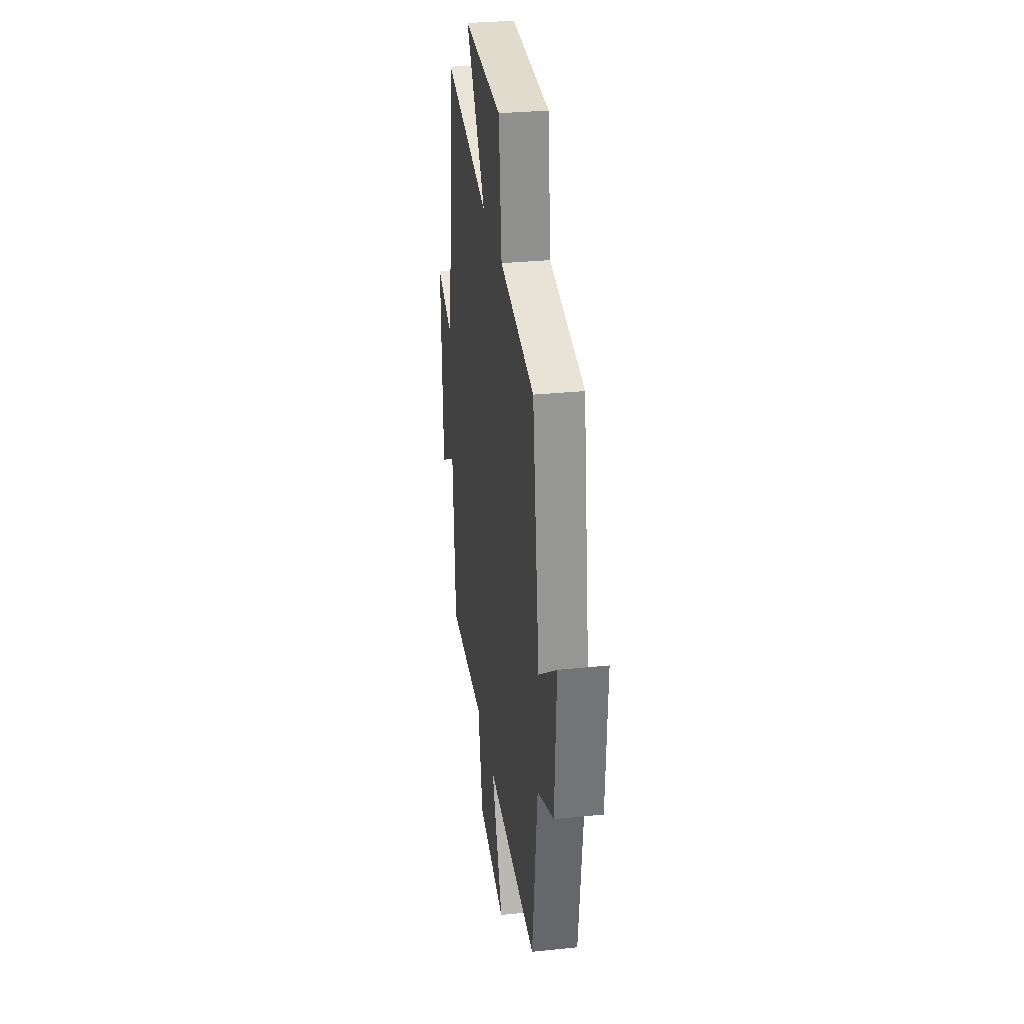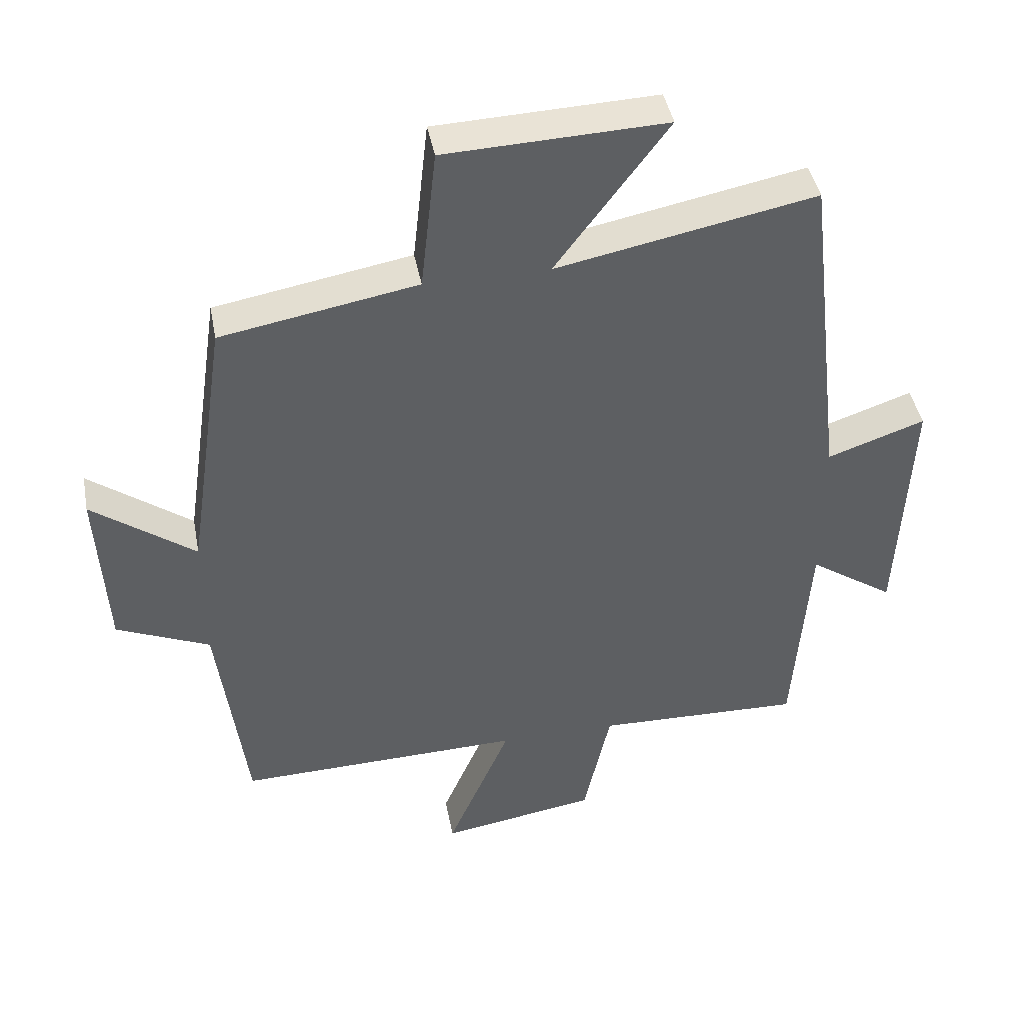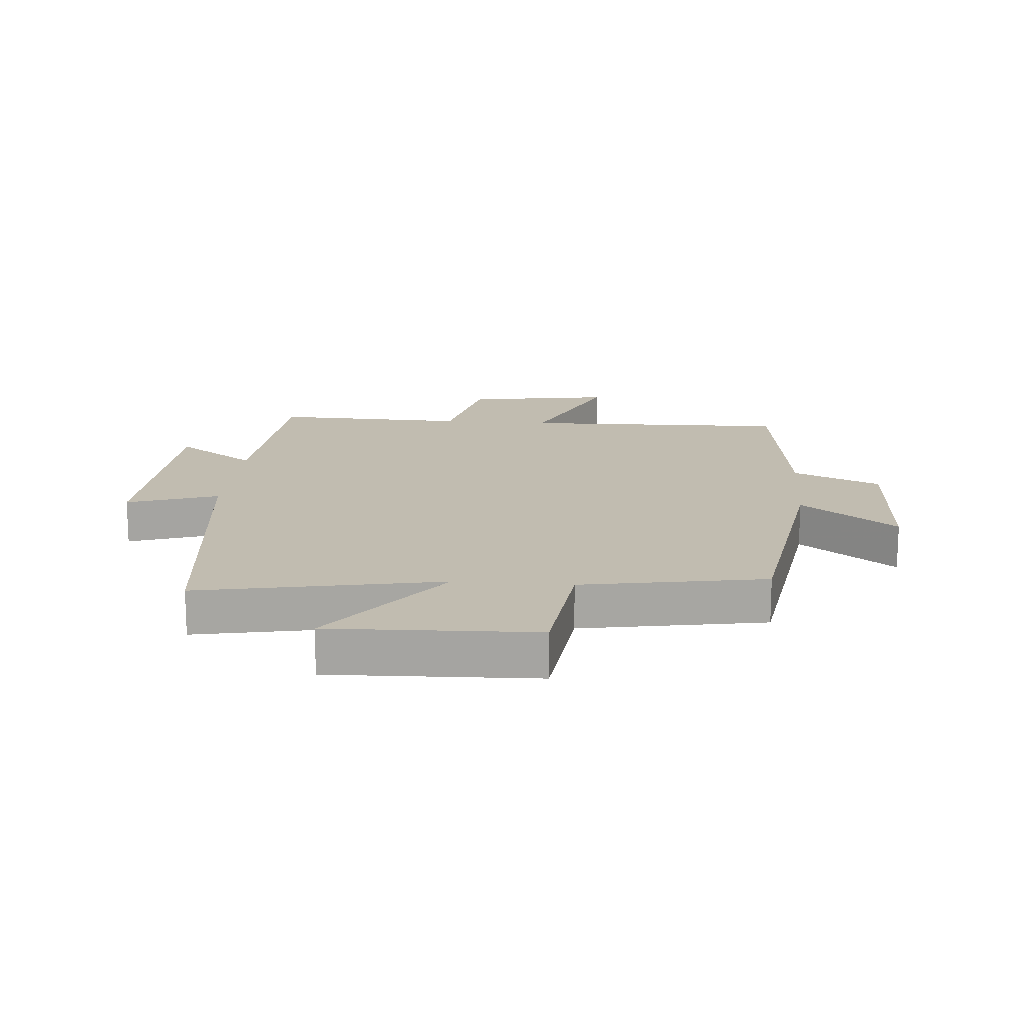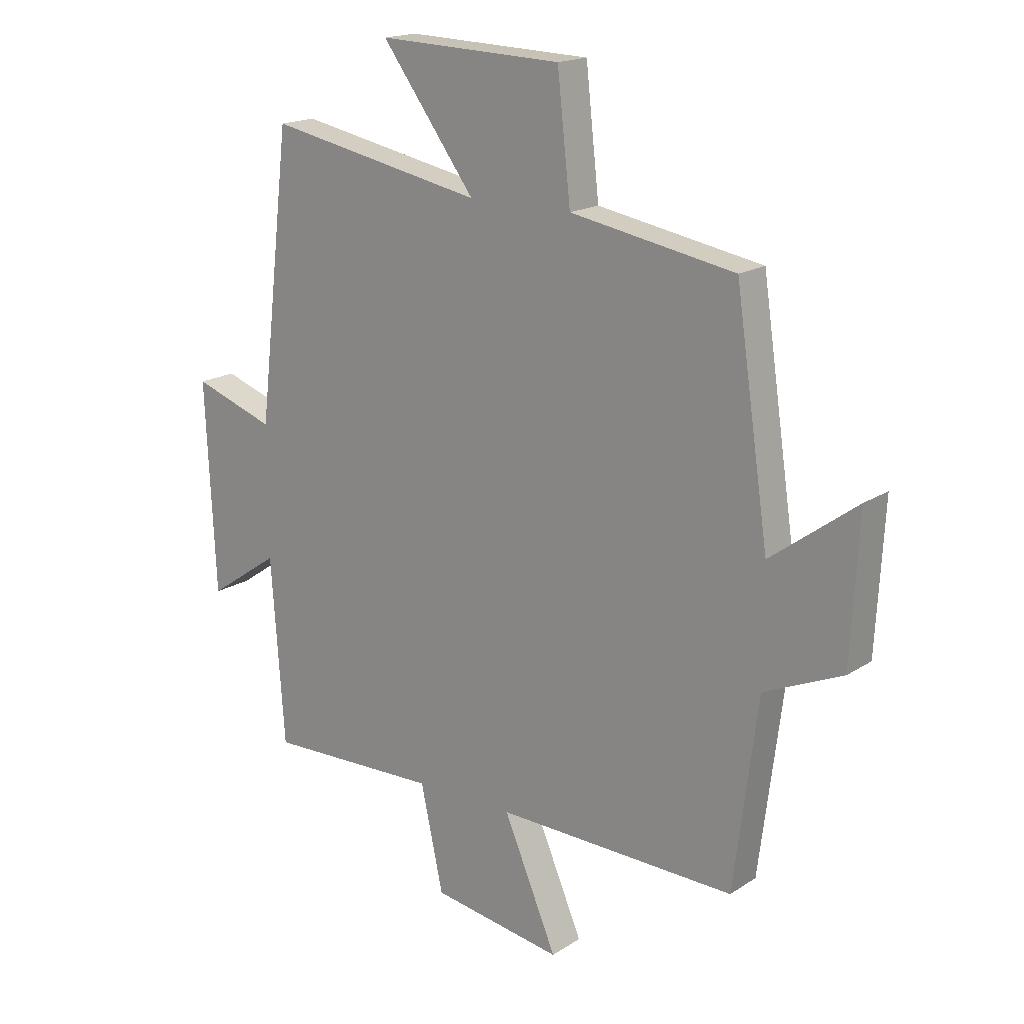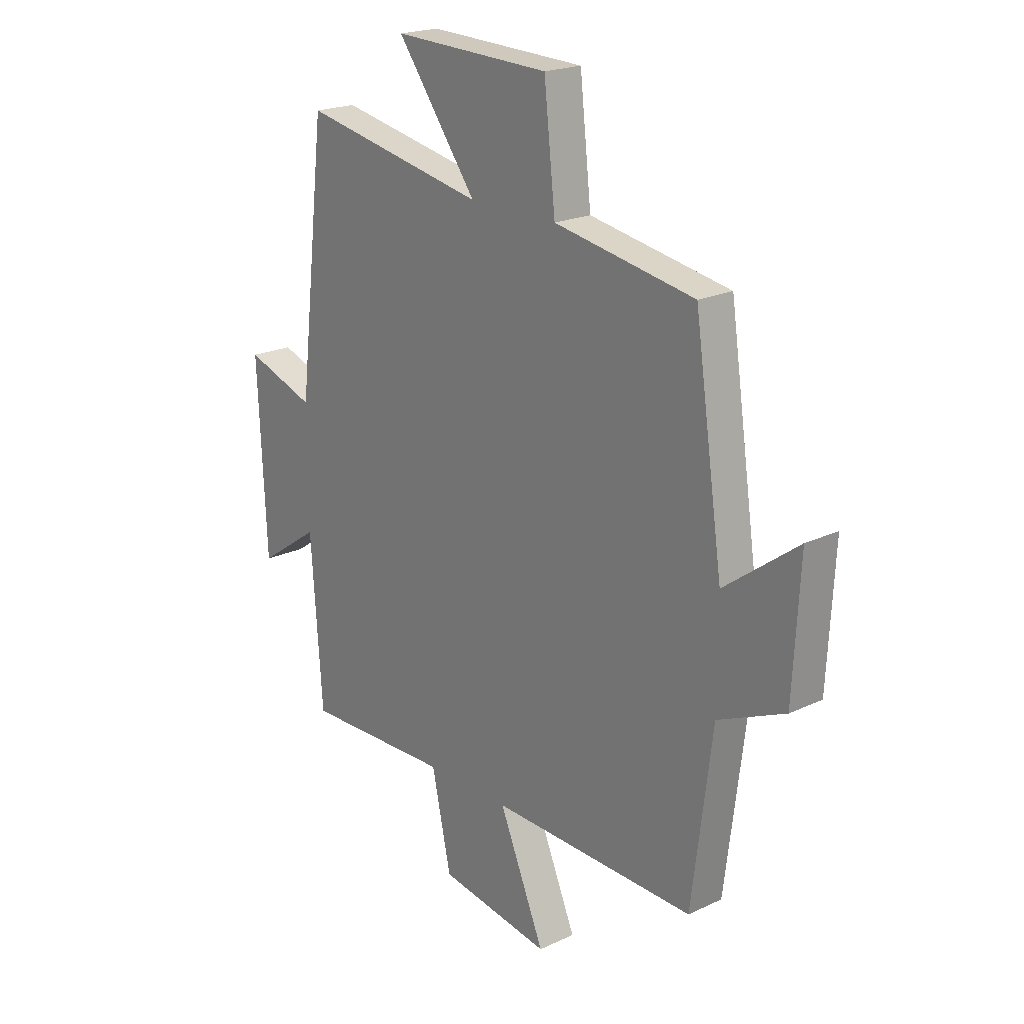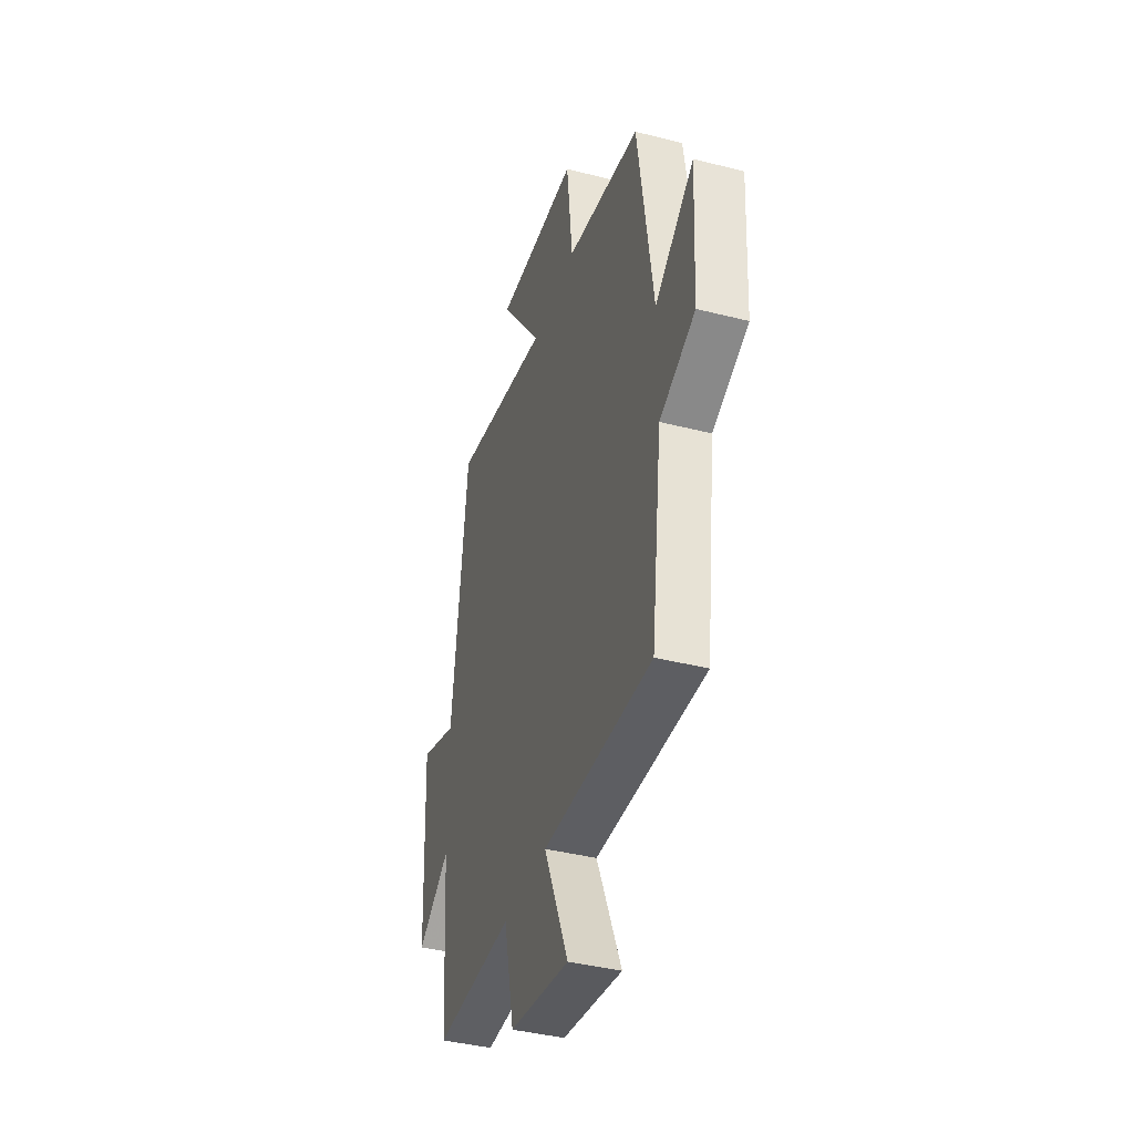
<metadata>
{"format":"obj","ext":"obj","renderer":"f3d","projection":"perspective","resolution":1024,"background":"white","views":[{"elev":31.2,"azim":81.7,"up":"+Z"},{"elev":43.1,"azim":169.3,"up":"+Z"},{"elev":16.4,"azim":4.8,"up":"+Y"},{"elev":17.6,"azim":38.6,"up":"+Z"},{"elev":20.7,"azim":49.6,"up":"+Z"},{"elev":-40.1,"azim":72.6,"up":"+Z"}]}
</metadata>
<code>
v -0.44 0.07 0.577
v -0.047 0.07 0.5
v -0.217 0.07 0.729
v 0.117 0.07 0.717
v 0.141 0.07 0.5
v 0.439 0.07 0.447
v 0.5 0.07 0.036
v 0.656 0.07 0.152
v 0.642 0.07 -0.108
v 0.5 0.07 -0.17
v 0.457 0.07 -0.511
v 0.021 0.07 -0.5
v 0.118 0.07 -0.727
v -0.12 0.07 -0.689
v -0.161 0.07 -0.5
v -0.476 0.07 -0.509
v -0.5 0.07 -0.173
v -0.63 0.07 -0.262
v -0.648 0.07 0.116
v -0.5 0.07 0.065
v -0.44 0 0.577
v -0.047 0 0.5
v -0.217 0 0.729
v 0.117 0 0.717
v 0.141 0 0.5
v 0.439 0 0.447
v 0.5 0 0.036
v 0.656 0 0.152
v 0.642 0 -0.108
v 0.5 0 -0.17
v 0.457 0 -0.511
v 0.021 0 -0.5
v 0.118 0 -0.727
v -0.12 0 -0.689
v -0.161 0 -0.5
v -0.476 0 -0.509
v -0.5 0 -0.173
v -0.63 0 -0.262
v -0.648 0 0.116
v -0.5 0 0.065
f 17 18 19 20
f 15 16 17 20
f 15 20 1 2
f 12 13 14 15
f 12 15 2
f 10 11 12 2
f 7 8 9 10
f 5 6 7 10
f 5 10 2 3
f 3 4 5
f 40 39 38 37
f 40 37 36 35
f 22 21 40 35
f 35 34 33 32
f 22 35 32
f 22 32 31 30
f 30 29 28 27
f 30 27 26 25
f 23 22 30 25
f 25 24 23
f 1 21 22 2
f 2 22 23 3
f 3 23 24 4
f 4 24 25 5
f 5 25 26 6
f 6 26 27 7
f 7 27 28 8
f 8 28 29 9
f 9 29 30 10
f 10 30 31 11
f 11 31 32 12
f 12 32 33 13
f 13 33 34 14
f 14 34 35 15
f 15 35 36 16
f 16 36 37 17
f 17 37 38 18
f 18 38 39 19
f 19 39 40 20
f 20 40 21 1

</code>
